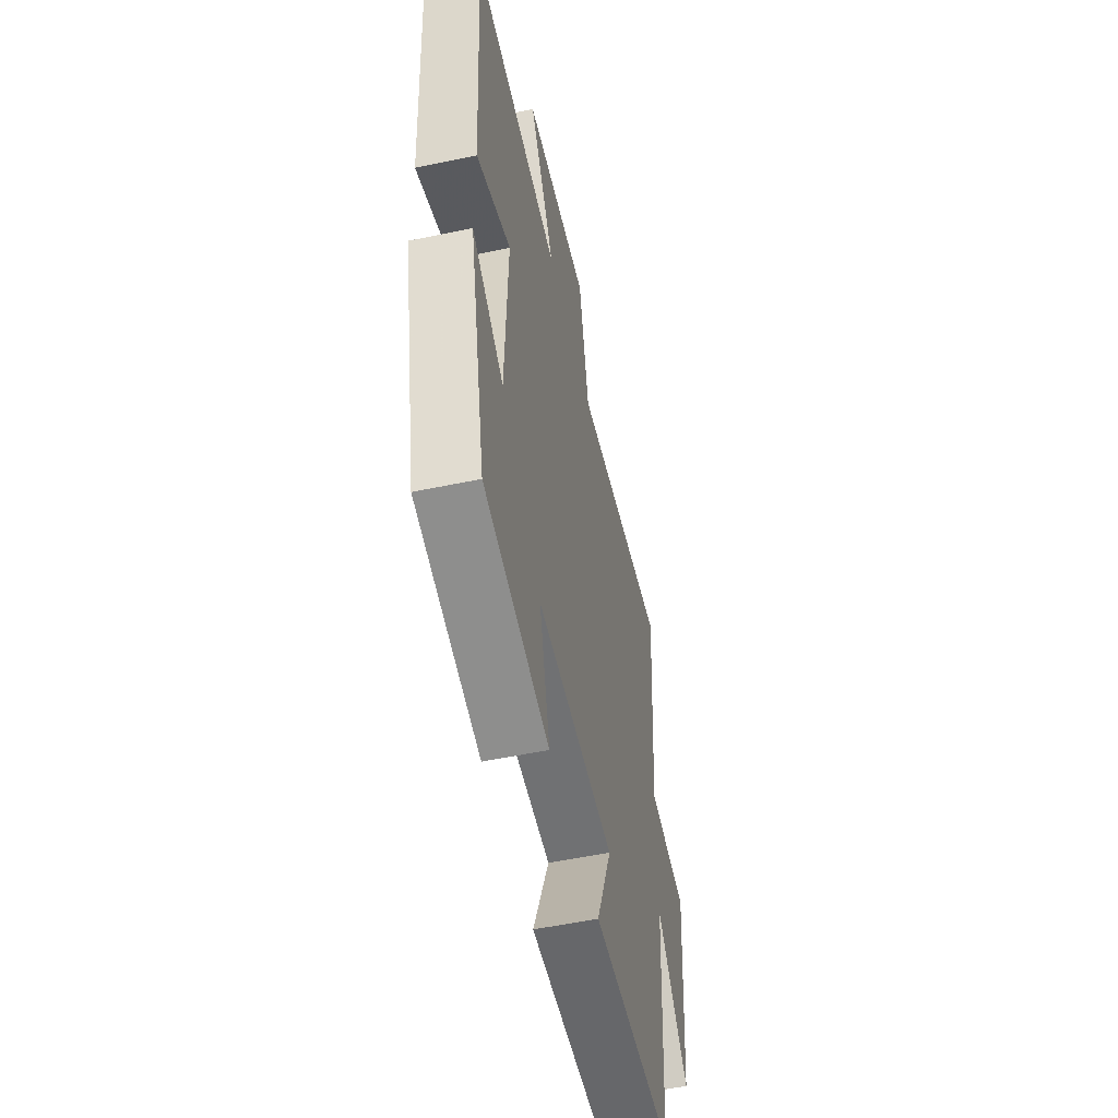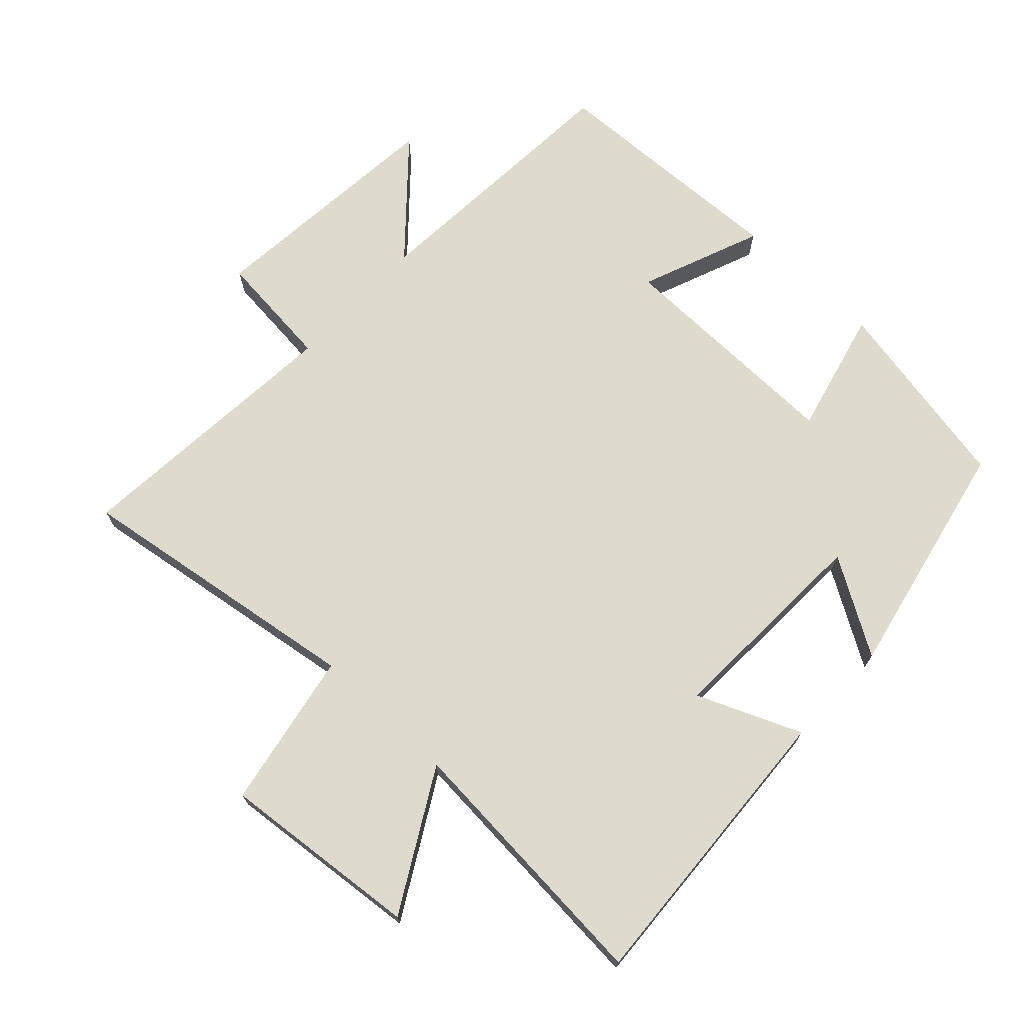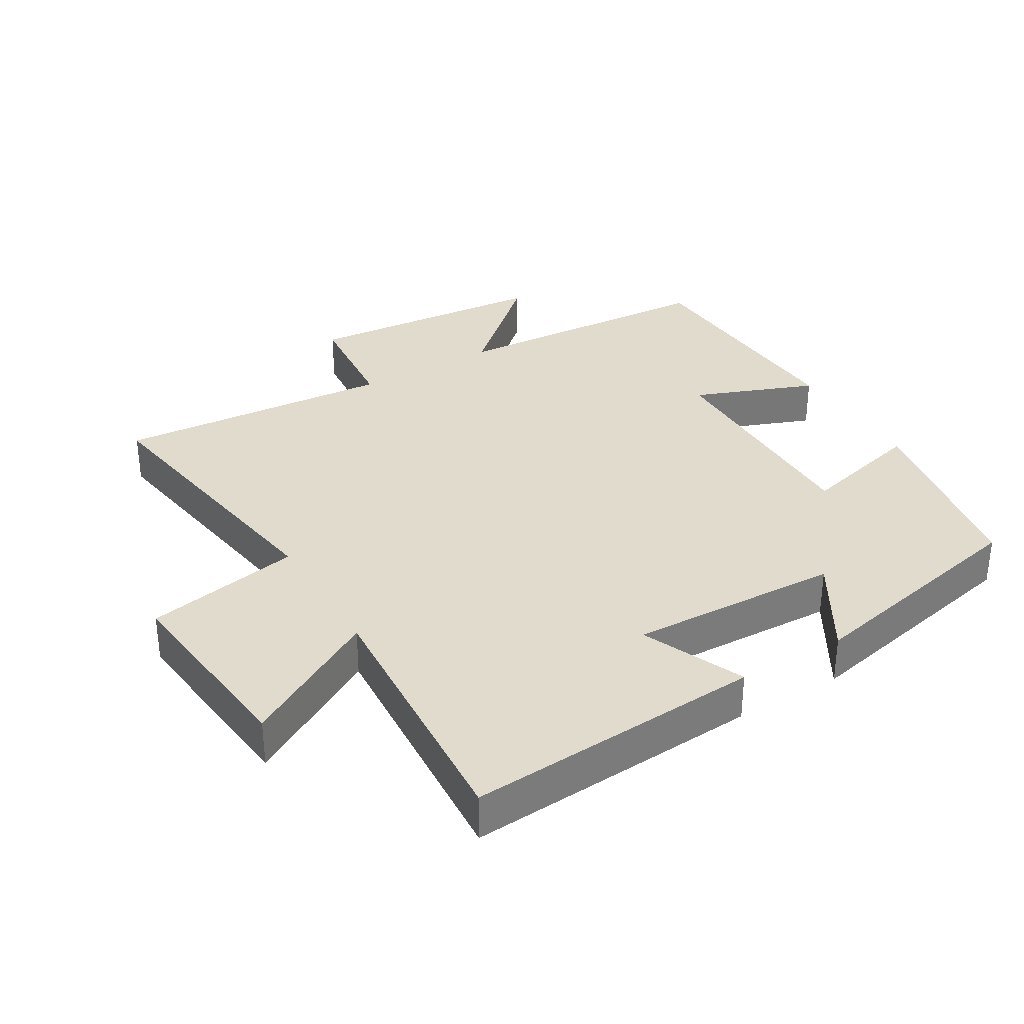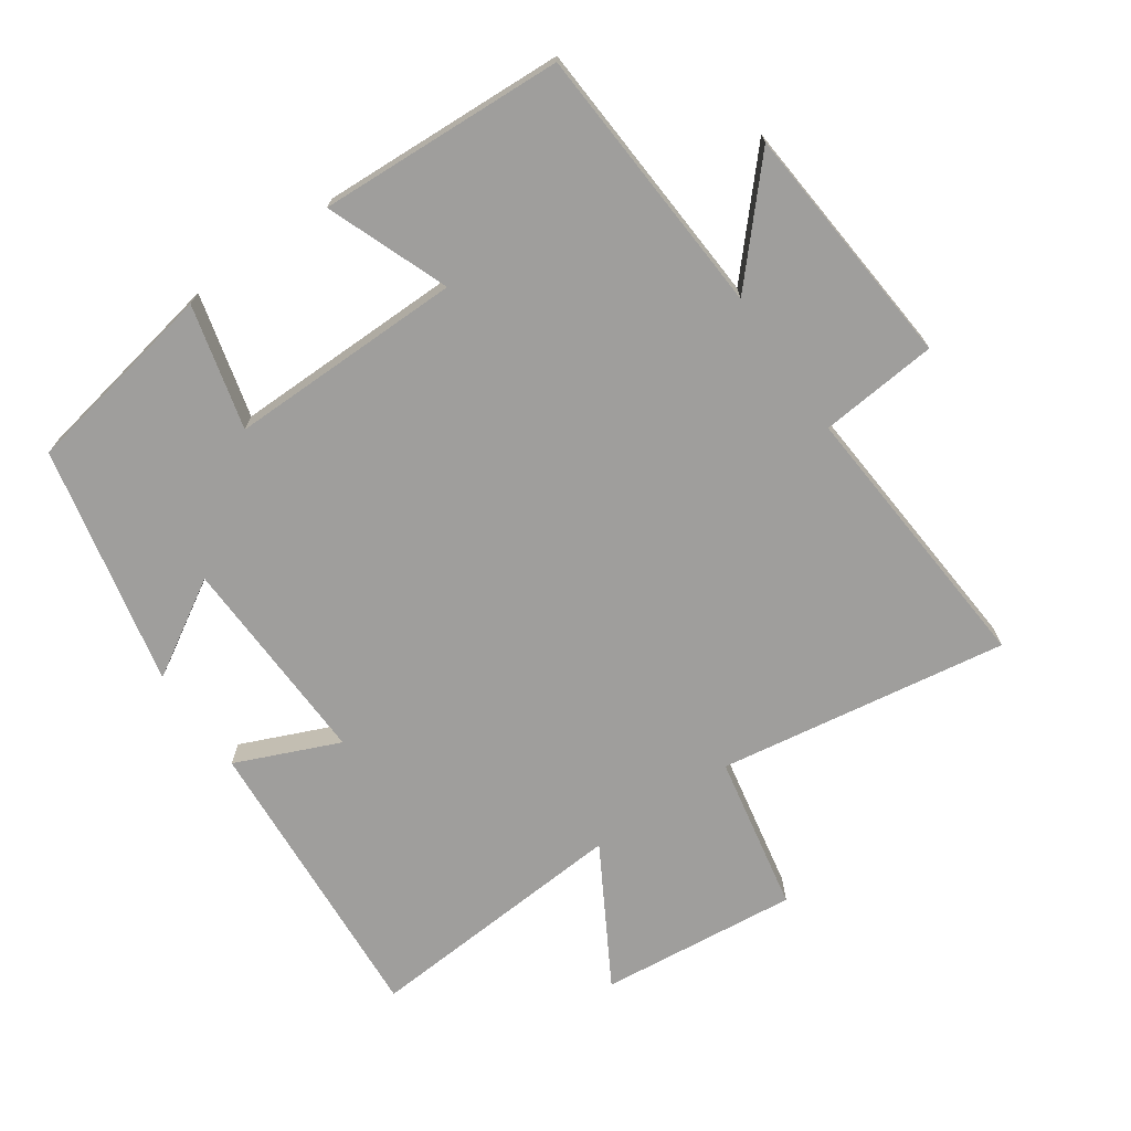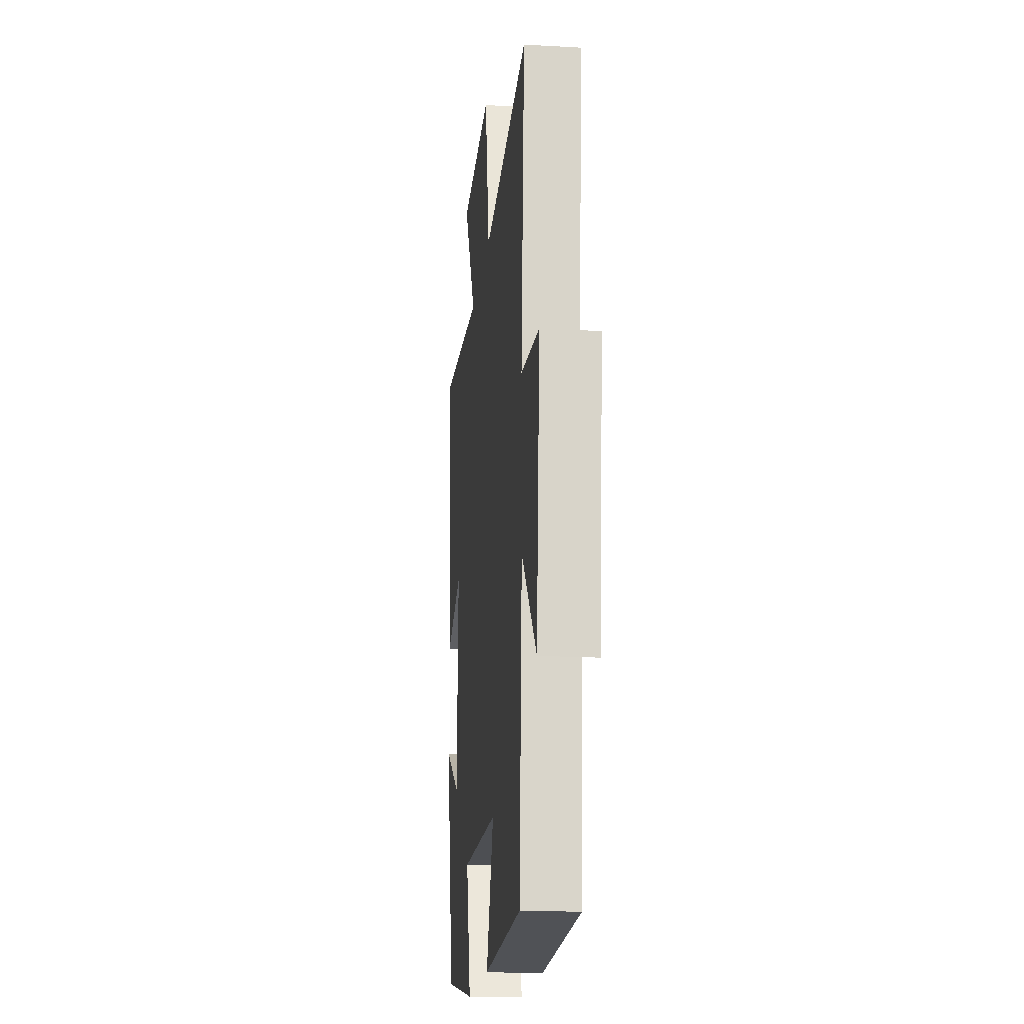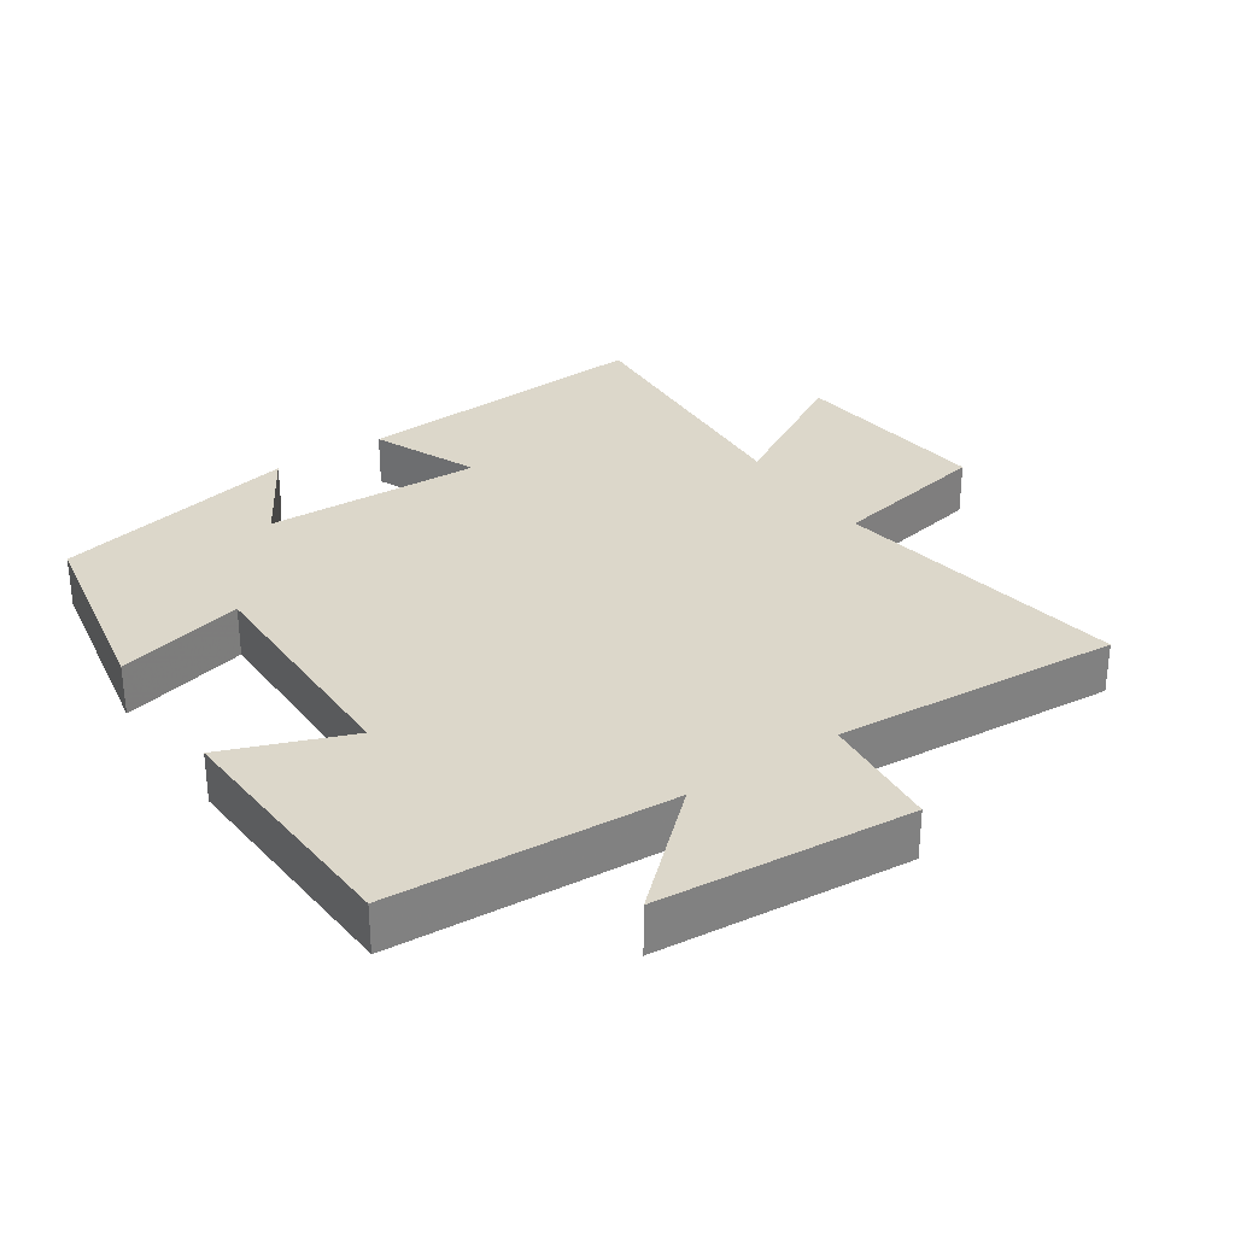
<metadata>
{"format":"obj","ext":"obj","renderer":"f3d","projection":"perspective","resolution":1024,"background":"white","views":[{"elev":-54.6,"azim":102.5,"up":"+Z"},{"elev":71.1,"azim":43.3,"up":"+Y"},{"elev":33.3,"azim":59.1,"up":"+Y"},{"elev":-71.0,"azim":-145.4,"up":"+Y"},{"elev":-18.4,"azim":-96.2,"up":"+Z"},{"elev":30.8,"azim":-124.2,"up":"+Y"}]}
</metadata>
<code>
v 0.529 0.07 0.529
v 0.5 0.07 0.082
v 0.345 0.07 0.148
v 0.357 0.07 -0.17
v 0.5 0.07 -0.084
v 0.423 0.07 -0.444
v 0.128 0.07 -0.5
v 0.175 0.07 -0.314
v -0.177 0.07 -0.318
v -0.106 0.07 -0.5
v -0.474 0.07 -0.483
v -0.5 0.07 -0.075
v -0.645 0.07 -0.236
v -0.677 0.07 0.132
v -0.5 0.07 0.149
v -0.532 0.07 0.567
v -0.097 0.07 0.5
v -0.052 0.07 0.735
v 0.246 0.07 0.705
v 0.129 0.07 0.5
v 0.529 0 0.529
v 0.5 0 0.082
v 0.345 0 0.148
v 0.357 0 -0.17
v 0.5 0 -0.084
v 0.423 0 -0.444
v 0.128 0 -0.5
v 0.175 0 -0.314
v -0.177 0 -0.318
v -0.106 0 -0.5
v -0.474 0 -0.483
v -0.5 0 -0.075
v -0.645 0 -0.236
v -0.677 0 0.132
v -0.5 0 0.149
v -0.532 0 0.567
v -0.097 0 0.5
v -0.052 0 0.735
v 0.246 0 0.705
v 0.129 0 0.5
f 17 18 19 20
f 15 16 17
f 15 17 20
f 12 13 14 15
f 9 10 11 12
f 8 9 12 15
f 5 6 7 8
f 4 5 8
f 3 4 8 15
f 20 1 2 3
f 3 15 20
f 40 39 38 37
f 37 36 35
f 40 37 35
f 35 34 33 32
f 32 31 30 29
f 35 32 29 28
f 28 27 26 25
f 28 25 24
f 35 28 24 23
f 23 22 21 40
f 40 35 23
f 1 21 22 2
f 2 22 23 3
f 3 23 24 4
f 4 24 25 5
f 5 25 26 6
f 6 26 27 7
f 7 27 28 8
f 8 28 29 9
f 9 29 30 10
f 10 30 31 11
f 11 31 32 12
f 12 32 33 13
f 13 33 34 14
f 14 34 35 15
f 15 35 36 16
f 16 36 37 17
f 17 37 38 18
f 18 38 39 19
f 19 39 40 20
f 20 40 21 1

</code>
